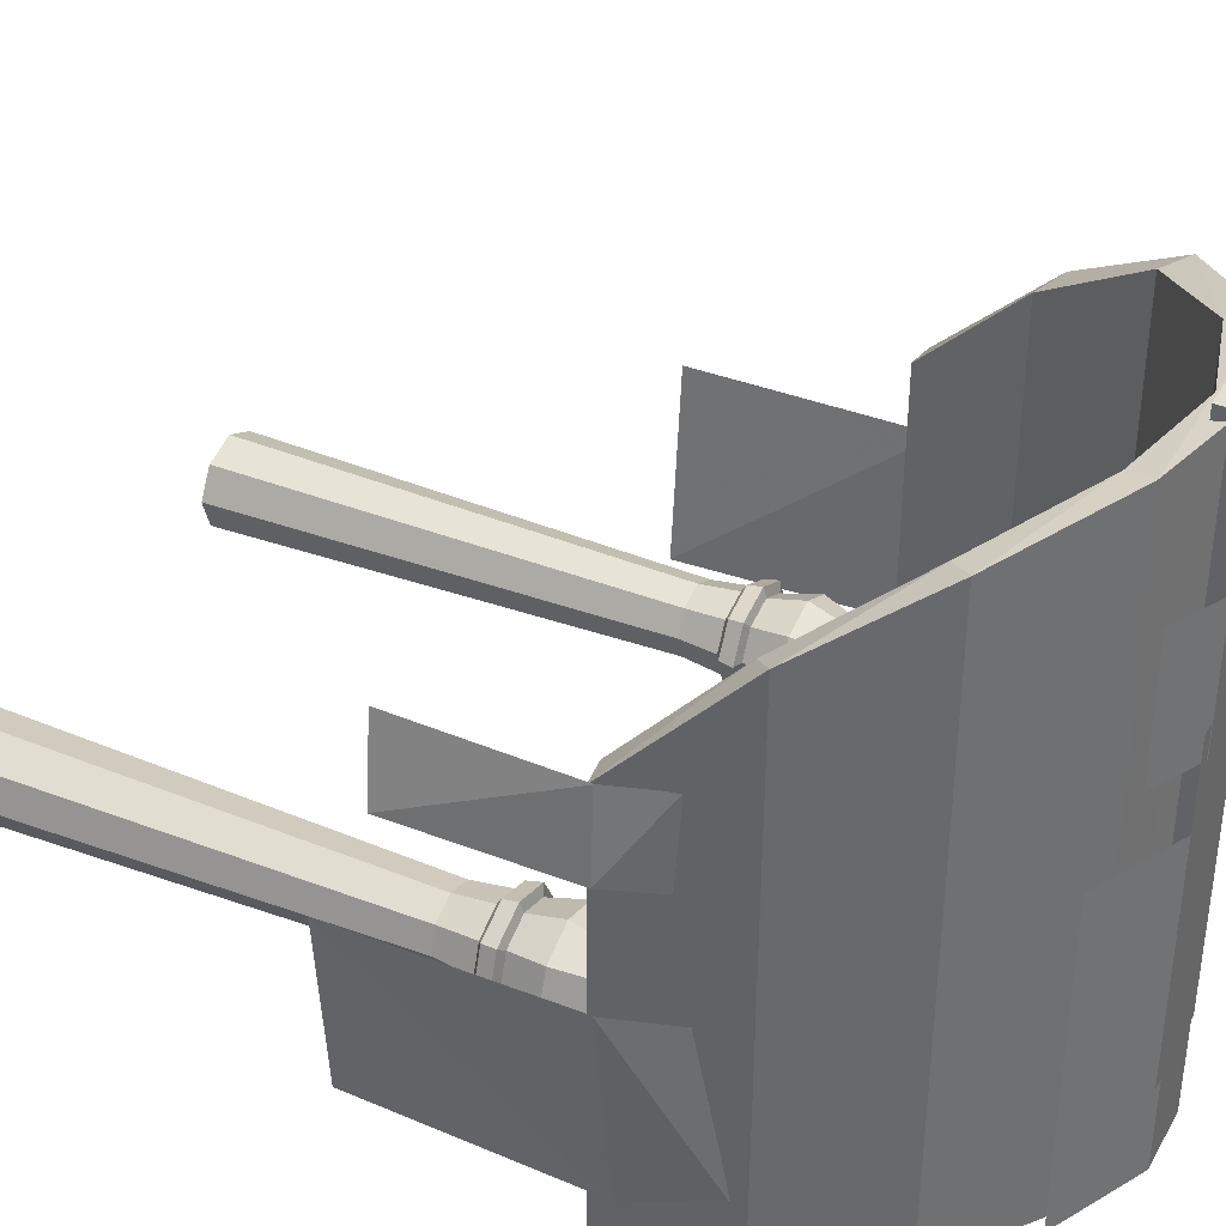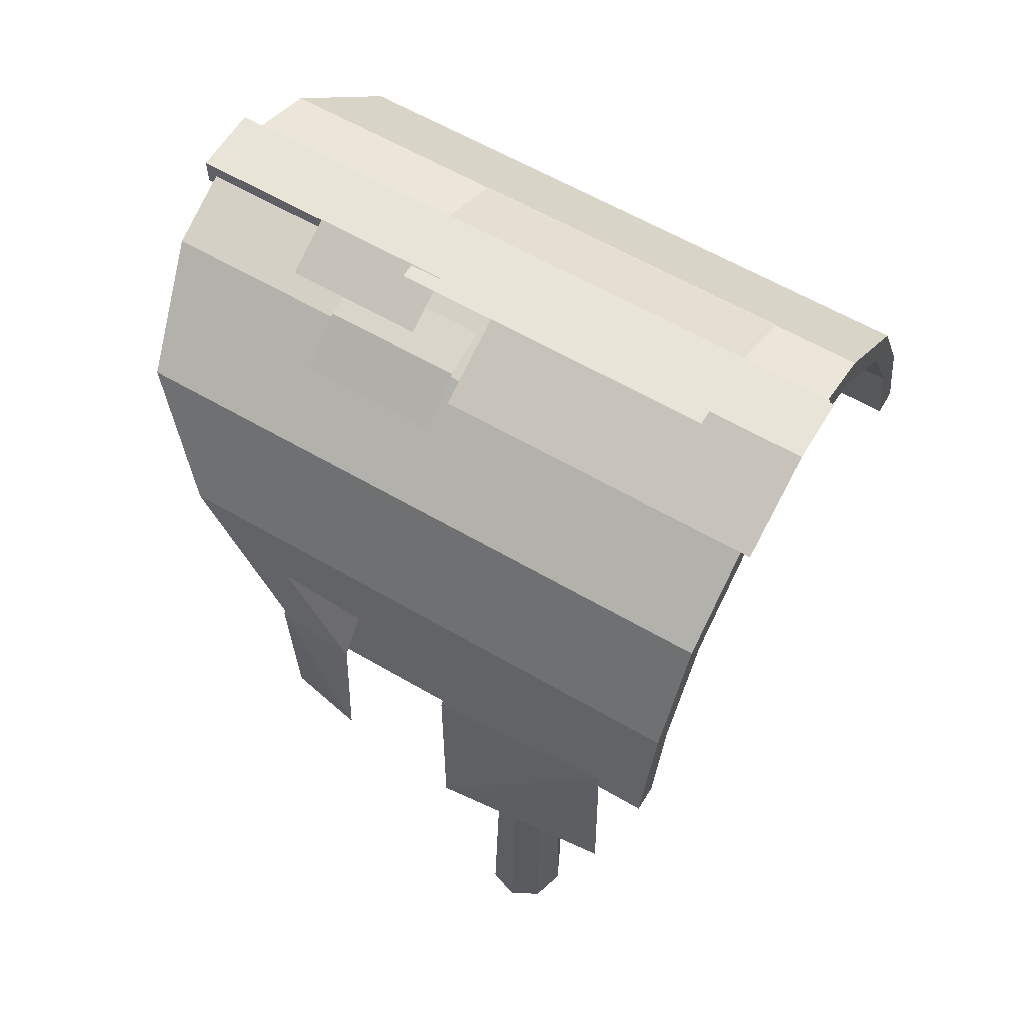
<metadata>
{"format":"obj","ext":"obj","renderer":"f3d","projection":"perspective","resolution":1024,"background":"white","views":[{"elev":37.0,"azim":-63.6,"up":"+Y"},{"elev":60.3,"azim":-59.2,"up":"+Z"}]}
</metadata>
<code>
g jingling_02_building_07c
v -102.2 90.03 564.9
v -102.3 -0.5865 564.5
v -71.31 -0.6709 588.6
v -71.24 89.94 589
v -25.22 35.79 611.4
v -25.22 126.4 611.7
v -59.62 126.5 594
v -59.61 35.86 593.6
v 9.18 35.79 611.5
v 9.18 126.4 611.9
v 19.14 -6.667 610.4
v -25.03 -6.667 610.4
v -25.03 -223 609.5
v 19.14 -223 609.5
v -86.54 -6.538 579.6
v -86.54 -222.8 578.8
v 20.65 57.13 611.2
v -35.62 57.13 611.1
v -35.62 -159.2 610.3
v 20.65 -159.2 610.3
v 70.06 -159 585.2
v 70.06 57.26 586.1
v -40.55 -0.7552 595.9
v -40.49 89.86 596.2
f 1 2 3
f 3 4 1
f 5 6 7
f 7 8 5
f 5 9 10
f 10 6 5
f 11 12 13
f 13 14 11
f 15 16 13
f 13 12 15
f 17 18 19
f 19 20 17
f 17 20 21
f 21 22 17
f 4 3 23
f 23 24 4
g jingling_02_building_07c
v 195.3 -113.1 401.7
v 189.2 -112.5 247.6
v 200.7 7.117 248.1
v 200.7 6.524 394.5
v 200.2 6.584 394.5
v 200.2 7.177 248.1
v 188.7 -112.5 247.6
v 194.9 -113.1 401.7
v 184.2 3.404 436.7
v 180.2 -104 455.2
v 179.7 -103.9 455.2
v 183.7 3.464 436.7
v -192.3 -184.1 401.4
v -197.6 -64.39 394.2
v -197.6 -63.8 247.8
v -186.2 -183.4 247.3
v -197.1 -64.33 394.2
v -191.8 -184 401.4
v -185.7 -183.4 247.3
v -197.1 -63.74 247.8
v -177.1 -174.9 454.9
v -181.1 -67.51 436.5
v -180.7 -67.45 436.5
v -176.6 -174.9 454.9
v -198 12.14 394.1
v -193.4 66.66 393.1
v -182.6 67.26 429.8
v -182 9.462 429
v -183 67.19 429.8
v -193.8 66.6 393.1
v -198.5 12.08 394.2
v -182.5 9.398 429
v -200.2 15.12 284.6
v -189.1 66.37 281.7
v -189.6 66.31 281.7
v -200.7 15.06 284.7
f 25 26 27
f 27 28 25
f 29 30 31
f 31 32 29
f 28 33 34
f 34 25 28
f 32 35 36
f 36 29 32
f 37 38 39
f 39 40 37
f 41 42 43
f 43 44 41
f 38 37 45
f 45 46 38
f 42 41 47
f 47 48 42
f 49 50 51
f 51 52 49
f 53 54 55
f 55 56 53
f 57 58 50
f 50 49 57
f 54 59 60
f 60 55 54
g jingling_02_building_07c
v -161.7 -32.02 451.7
v -174.4 -67.65 386.5
v -174.4 63.97 387
v -161.7 132.1 452.3
v -175.2 -39.14 463.5
v -175.2 -215.5 462.8
v -141.1 -215.8 533.6
v -141.1 -13.98 534.5
v -175.2 -215.5 462.8
v -161.7 -215.4 450.9
v -128.8 -215.7 520
v -141.1 -215.8 533.6
v -192.2 63.96 389.1
v -174.4 63.97 387
v -174.4 -67.65 386.5
v -192.2 -67.66 388.5
v -72.43 207.7 587.2
v -2.399 212.8 608
v -2.399 209.1 588.1
v -66.3 203.3 570.5
v -66.3 203.3 570.5
v -2.399 209.1 588.1
v -2.398 -1.543 587.3
v -66.3 -4.064 569.7
v -72.43 -4.132 586.4
v -72.42 -216 585.5
v -2.398 -216 606.2
v -2.398 -1.623 607.1
v -72.42 -216 585.5
v -66.3 -215.9 568.8
v -2.398 -216 586.4
v -2.398 -216 606.2
v -175.2 140.2 464.3
v -141.1 187.8 535.3
v -128.8 183 521.6
v -161.7 132.1 452.3
v 157.6 -32.01 451.7
v 157.5 132.1 452.3
v 173.9 63.97 386.8
v 173.9 -67.65 386.3
v 170.2 -36.66 463.5
v 134.9 -13.98 534.5
v 134.9 -215.8 533.6
v 170.2 -215.5 462.8
v 170.2 -215.5 462.8
v 134.9 -215.8 533.6
v 122.7 -215.7 520
v 157.6 -215.4 450.9
v 173.9 -67.65 386.3
v 173.9 63.97 386.8
v 190.2 63.96 389.3
v 190.2 -67.66 388.7
v 69.14 207.7 587.2
v 63.01 203.3 570.5
v -2.399 209.1 588.1
v -2.399 212.8 608
v 63.01 203.3 570.5
v 63.01 -4.064 569.7
v 69.14 -4.131 586.4
v -2.398 -1.623 607.1
v 69.14 -216 585.5
v 69.14 -216 585.5
v 63.01 -215.9 568.8
v 170.2 140.2 464.3
v 157.5 132.1 452.3
v 122.7 183 521.6
v 134.9 187.8 535.3
v -128.8 -13.92 520.9
v -66.3 -215.9 568.8
v -128.8 -215.7 520
v -72.43 207.7 587.2
v -141.1 187.8 535.3
v 122.7 183 521.6
v 122.7 -13.92 520.9
v -24.81 6.727 610
v -24.81 -219.8 609.1
v 20.51 -219.8 609.1
v 20.51 6.727 610
v -24.8 -219.7 591.2
v 20.51 -219.7 591.2
v 20.51 -219.8 609.1
v -24.81 -219.8 609.1
v 20.51 -219.8 609.1
v 20.51 -219.7 591.2
v 20.51 6.8 592.1
v 20.51 6.727 610
v 20.5 218.1 593
v -24.81 218.1 593
v -24.81 218 610.9
v 20.5 218 610.9
v -24.81 218 610.9
v -24.81 218.1 593
v -24.81 6.8 592.1
v -24.81 6.727 610
v 20.5 218 610.9
v -24.81 218 610.9
v 20.5 218.1 593
v 20.5 218 610.9
v -24.8 -219.7 591.2
v -24.81 -219.8 609.1
v -128.8 183 521.6
v -175.2 140.2 464.3
v -192.2 63.96 389.1
v -192.2 -67.66 388.5
v -192.2 -215.2 387.9
v -174.4 -215.2 385.9
v 157.6 -215.4 450.9
v 122.7 -215.7 520
v 190.2 -67.66 388.7
v 190.2 -215.2 388.1
v 190.2 -215.2 388.1
v 173.9 -215.2 385.7
v -161.7 -215.4 450.9
v -174.4 -215.2 385.9
v -174.4 -215.2 385.9
v -192.2 -215.2 387.9
v -2.398 -216 586.4
v -2.399 212.8 608
v 173.9 -215.2 385.7
v 170.2 140.2 464.3
v 134.9 187.8 535.3
v 190.2 -215.2 388.1
v 173.9 -215.2 385.7
v 63.01 -215.9 568.8
v 69.14 207.7 587.2
v -2.399 212.8 608
v -192.2 -215.2 387.9
v 190.2 63.96 389.3
v -113.5 -117.3 0.7451
v -106.5 -96.91 0.8277
v -113.7 -98.66 289.7
v -119 -114.2 289.7
v -117.2 -77.95 0.9045
v -121.8 -84.2 289.8
v -139.2 -71.52 0.9304
v -138.6 -79.3 289.8
v -159.7 -81.39 0.8904
v -154.2 -86.83 289.8
v -166.7 -101.8 0.8078
v -159.5 -102.4 289.7
v -156 -120.7 0.731
v -151.4 -116.8 289.7
v -134 -127.2 0.705
v -134.6 -121.7 289.6
v -110.5 -98.5 314.4
v -116.5 -116.2 314.3
v -119.7 -82.02 314.4
v -138.9 -76.43 314.4
v -156.7 -85.01 314.4
v -162.8 -102.7 314.3
v -153.5 -119.2 314.3
v -134.3 -124.8 314.2
v -105.2 -98.08 317.5
v -112.4 -119.4 317.4
v -116.3 -78.25 317.5
v -139.4 -71.53 317.6
v -160.8 -81.85 317.5
v -168.1 -103.2 317.4
v -156.9 -123 317.4
v -133.9 -129.7 317.3
v -103 -97.95 326.8
v -110.8 -120.7 326.7
v -114.9 -76.77 326.9
v -139.5 -69.6 327
v -162.4 -80.62 326.9
v -170.2 -103.4 326.8
v -158.3 -124.6 326.7
v -133.7 -131.7 326.7
v -110 -98.52 328.9
v -116.2 -116.5 328.9
v -119.5 -81.77 329
v -138.9 -76.09 329
v -157 -84.81 329
v -163.2 -102.8 328.9
v -153.8 -119.6 328.9
v -134.3 -125.3 328.8
v -111.3 -120.4 352.2
v -103.7 -98.1 352.3
v -115.3 -77.33 352.4
v -139.5 -70.28 352.4
v -162 -81.1 352.4
v -169.6 -103.4 352.3
v -157.9 -124.2 352.2
v -133.7 -131.3 352.2
v -111.5 -98.82 373.5
v -117.3 -115.9 373.4
v -120.4 -82.98 373.5
v -138.8 -77.61 373.5
v -155.9 -85.86 373.5
v -161.7 -102.9 373.4
v -152.8 -118.7 373.4
v -134.4 -124.1 373.4
v -114.4 -118.1 375.9
v -107.7 -98.53 375.9
v -107.7 -98.56 386.2
v -114.4 -118.2 386.2
v -118 -80.31 376
v -117.9 -80.32 386.3
v -139.1 -74.13 376
v -139.1 -74.14 386.3
v -158.8 -83.61 376
v -158.9 -83.64 386.3
v -165.5 -103.2 375.9
v -165.5 -103.2 386.2
v -155.3 -121.4 375.8
v -155.3 -121.5 386.1
v -134.1 -127.6 375.8
v -134.1 -127.7 386.1
v -101.8 -98.1 389.7
v -109.8 -121.7 389.6
v -114.1 -76.15 389.8
v -139.7 -68.71 389.8
v -163.4 -80.14 389.7
v -171.4 -103.7 389.6
v -159.1 -125.7 389.6
v -133.6 -133.1 389.5
v -99.43 -97.95 400.1
v -108 -123.2 400
v -112.6 -74.52 400.2
v -139.9 -66.58 400.2
v -165.2 -78.77 400.1
v -173.8 -104 400
v -160.6 -127.4 399.9
v -133.4 -135.4 399.9
v -115.5 -99.27 402.4
v -120.4 -113.6 402.3
v -123 -85.98 402.4
v -138.5 -81.48 402.5
v -152.8 -88.39 402.4
v -157.7 -102.7 402.4
v -150.2 -116 402.3
v -134.8 -120.5 402.3
v -120.7 -113.8 467.4
v -116 -99.54 470.7
v -123.3 -86.23 465.7
v -138.4 -81.69 455.4
v -152.5 -88.56 445.7
v -157.3 -102.8 442.4
v -149.9 -116.2 447.3
v -134.8 -120.7 457.7
v 109.2 -117.3 0.7458
v 114.7 -114.2 289.7
v 109.4 -98.66 289.7
v 102.2 -96.91 0.8283
v 117.5 -84.2 289.8
v 112.9 -77.95 0.9052
v 134.3 -79.3 289.8
v 134.9 -71.52 0.9313
v 149.9 -86.83 289.8
v 155.4 -81.39 0.8914
v 155.2 -102.4 289.7
v 162.4 -101.8 0.8088
v 147.1 -116.8 289.7
v 151.7 -120.7 0.7319
v 130.3 -121.7 289.6
v 129.7 -127.2 0.7058
v 112.2 -116.2 314.3
v 106.2 -98.5 314.4
v 115.4 -82.02 314.4
v 134.6 -76.43 314.4
v 152.4 -85.01 314.4
v 158.5 -102.7 314.3
v 149.2 -119.2 314.3
v 130 -124.8 314.3
v 108.1 -119.4 317.4
v 100.9 -98.08 317.5
v 112 -78.25 317.5
v 135.1 -71.53 317.6
v 156.5 -81.85 317.5
v 163.8 -103.2 317.4
v 152.6 -123 317.4
v 129.6 -129.7 317.3
v 106.5 -120.7 326.7
v 98.72 -97.95 326.8
v 110.6 -76.77 326.9
v 135.3 -69.6 327
v 158.1 -80.62 326.9
v 165.9 -103.4 326.8
v 154 -124.6 326.7
v 129.4 -131.7 326.7
v 111.9 -116.5 328.9
v 105.7 -98.52 328.9
v 115.2 -81.77 329
v 134.6 -76.09 329
v 152.7 -84.81 329
v 158.9 -102.8 328.9
v 149.5 -119.6 328.9
v 130 -125.3 328.8
v 107 -120.4 352.2
v 99.35 -98.1 352.3
v 111 -77.33 352.4
v 135.2 -70.28 352.4
v 157.7 -81.1 352.4
v 165.3 -103.4 352.3
v 153.6 -124.2 352.2
v 129.4 -131.3 352.2
v 113 -115.9 373.4
v 107.2 -98.82 373.5
v 116.1 -82.98 373.5
v 134.5 -77.61 373.5
v 151.6 -85.85 373.5
v 157.4 -102.9 373.4
v 148.5 -118.7 373.4
v 130.1 -124.1 373.4
v 110.1 -118.1 375.9
v 110.1 -118.2 386.2
v 103.4 -98.56 386.2
v 103.4 -98.53 375.9
v 113.6 -80.32 386.3
v 113.7 -80.3 376
v 134.8 -74.14 386.3
v 134.8 -74.13 376
v 154.6 -83.63 386.3
v 154.5 -83.61 376
v 161.2 -103.2 386.2
v 161.2 -103.2 375.9
v 151 -121.5 386.1
v 151 -121.4 375.8
v 129.8 -127.7 386.1
v 129.8 -127.6 375.8
v 105.5 -121.7 389.6
v 97.49 -98.1 389.7
v 109.8 -76.15 389.8
v 135.4 -68.71 389.8
v 159.1 -80.14 389.7
v 167.1 -103.7 389.6
v 154.8 -125.7 389.6
v 129.3 -133.1 389.5
v 103.7 -123.2 400
v 95.14 -97.95 400.1
v 108.3 -74.52 400.2
v 135.6 -66.57 400.2
v 160.9 -78.77 400.1
v 169.5 -104 400
v 156.3 -127.4 399.9
v 129.1 -135.3 399.9
v 111.2 -99.27 402.4
v 116.1 -113.6 402.3
v 118.7 -85.98 402.4
v 134.2 -81.48 402.5
v 148.5 -88.39 402.4
v 153.4 -102.7 402.4
v 145.9 -116 402.3
v 130.5 -120.5 402.3
v 116.4 -113.8 465.7
v 111.7 -99.54 469
v 119 -86.23 464.1
v 134.1 -81.68 453.7
v 148.2 -88.56 444
v 153 -102.8 440.7
v 145.6 -116.1 445.7
v 130.5 -120.7 456
v -121.1 -114.1 532.5
v -116.4 -99.82 539.1
v -123.6 -86.49 529.1
v -138.4 -81.9 508.3
v -152.2 -88.74 489
v -156.8 -103 482.4
v -149.7 -116.3 492.4
v -134.8 -120.9 513.1
v 116.8 -114.1 529.1
v 112.1 -99.81 535.7
v 119.3 -86.47 525.7
v 134.1 -81.88 505
v 147.9 -88.72 485.6
v 152.5 -103 479
v 145.4 -116.3 489
v 130.5 -120.9 509.8
f 61 62 63
f 63 64 61
f 65 66 67
f 67 68 65
f 69 70 71
f 71 72 69
f 73 74 75
f 75 76 73
f 77 78 79
f 79 80 77
f 81 82 83
f 83 84 81
f 85 86 87
f 87 88 85
f 89 90 91
f 91 92 89
f 93 94 95
f 95 96 93
f 97 98 99
f 99 100 97
f 101 102 103
f 103 104 101
f 105 106 107
f 107 108 105
f 109 110 111
f 111 112 109
f 113 114 115
f 115 116 113
f 83 82 117
f 117 118 83
f 119 120 87
f 87 121 119
f 122 92 91
f 91 123 122
f 124 125 126
f 126 127 124
f 94 77 80
f 80 95 94
f 128 84 129
f 129 130 128
f 85 131 132
f 132 68 85
f 90 89 72
f 72 71 90
f 114 113 127
f 127 126 114
f 118 117 133
f 133 134 118
f 102 119 121
f 121 103 102
f 106 122 123
f 123 107 106
f 135 136 137
f 137 138 135
f 139 140 141
f 141 142 139
f 143 144 145
f 145 146 143
f 147 148 149
f 149 150 147
f 151 152 153
f 153 154 151
f 135 138 155
f 155 156 135
f 146 145 157
f 157 158 146
f 154 153 159
f 159 160 154
f 128 61 64
f 64 161 128
f 65 162 163
f 163 164 65
f 70 69 165
f 165 166 70
f 73 93 96
f 96 74 73
f 97 167 168
f 168 134 97
f 169 101 104
f 104 170 169
f 171 105 108
f 108 172 171
f 125 124 111
f 111 110 125
f 62 61 173
f 173 174 62
f 162 65 68
f 68 132 162
f 76 75 175
f 175 176 76
f 84 83 177
f 177 129 84
f 131 85 88
f 88 178 131
f 167 97 100
f 100 179 167
f 102 101 180
f 180 181 102
f 109 112 182
f 182 183 109
f 177 83 118
f 118 184 177
f 120 119 185
f 185 186 120
f 84 128 161
f 161 81 84
f 86 85 68
f 68 67 86
f 184 118 134
f 134 168 184
f 119 102 181
f 181 185 119
f 61 128 130
f 130 173 61
f 66 65 164
f 164 187 66
f 98 97 134
f 134 133 98
f 101 169 188
f 188 180 101
f 189 190 191
f 191 192 189
f 190 193 194
f 194 191 190
f 193 195 196
f 196 194 193
f 195 197 198
f 198 196 195
f 197 199 200
f 200 198 197
f 199 201 202
f 202 200 199
f 201 203 204
f 204 202 201
f 203 189 192
f 192 204 203
f 192 191 205
f 205 206 192
f 191 194 207
f 207 205 191
f 194 196 208
f 208 207 194
f 196 198 209
f 209 208 196
f 198 200 210
f 210 209 198
f 200 202 211
f 211 210 200
f 202 204 212
f 212 211 202
f 204 192 206
f 206 212 204
f 206 205 213
f 213 214 206
f 205 207 215
f 215 213 205
f 207 208 216
f 216 215 207
f 208 209 217
f 217 216 208
f 209 210 218
f 218 217 209
f 210 211 219
f 219 218 210
f 211 212 220
f 220 219 211
f 212 206 214
f 214 220 212
f 214 213 221
f 221 222 214
f 213 215 223
f 223 221 213
f 215 216 224
f 224 223 215
f 216 217 225
f 225 224 216
f 217 218 226
f 226 225 217
f 218 219 227
f 227 226 218
f 219 220 228
f 228 227 219
f 220 214 222
f 222 228 220
f 222 221 229
f 229 230 222
f 221 223 231
f 231 229 221
f 223 224 232
f 232 231 223
f 224 225 233
f 233 232 224
f 225 226 234
f 234 233 225
f 226 227 235
f 235 234 226
f 227 228 236
f 236 235 227
f 228 222 230
f 230 236 228
f 237 230 229
f 229 238 237
f 238 229 231
f 231 239 238
f 239 231 232
f 232 240 239
f 240 232 233
f 233 241 240
f 241 233 234
f 234 242 241
f 242 234 235
f 235 243 242
f 243 235 236
f 236 244 243
f 244 236 230
f 230 237 244
f 237 238 245
f 245 246 237
f 238 239 247
f 247 245 238
f 239 240 248
f 248 247 239
f 240 241 249
f 249 248 240
f 241 242 250
f 250 249 241
f 242 243 251
f 251 250 242
f 243 244 252
f 252 251 243
f 244 237 246
f 246 252 244
f 253 254 255
f 255 256 253
f 254 257 258
f 258 255 254
f 257 259 260
f 260 258 257
f 259 261 262
f 262 260 259
f 261 263 264
f 264 262 261
f 263 265 266
f 266 264 263
f 265 267 268
f 268 266 265
f 267 253 256
f 256 268 267
f 256 255 269
f 269 270 256
f 255 258 271
f 271 269 255
f 258 260 272
f 272 271 258
f 260 262 273
f 273 272 260
f 262 264 274
f 274 273 262
f 264 266 275
f 275 274 264
f 266 268 276
f 276 275 266
f 268 256 270
f 270 276 268
f 270 269 277
f 277 278 270
f 269 271 279
f 279 277 269
f 271 272 280
f 280 279 271
f 272 273 281
f 281 280 272
f 273 274 282
f 282 281 273
f 274 275 283
f 283 282 274
f 275 276 284
f 284 283 275
f 276 270 278
f 278 284 276
f 285 286 278
f 278 277 285
f 285 277 279
f 279 287 285
f 287 279 280
f 280 288 287
f 289 288 280
f 280 281 289
f 290 289 281
f 281 282 290
f 290 282 283
f 283 291 290
f 291 283 284
f 284 292 291
f 286 292 284
f 284 278 286
f 293 286 285
f 285 294 293
f 285 287 295
f 295 294 285
f 287 288 296
f 296 295 287
f 288 289 297
f 297 296 288
f 289 290 298
f 298 297 289
f 298 290 291
f 291 299 298
f 299 291 292
f 292 300 299
f 300 292 286
f 286 293 300
f 250 263 261
f 261 249 250
f 250 251 265
f 265 263 250
f 251 252 267
f 267 265 251
f 246 253 267
f 267 252 246
f 245 254 253
f 253 246 245
f 245 247 257
f 257 254 245
f 247 248 259
f 259 257 247
f 249 261 259
f 259 248 249
f 301 302 303
f 303 304 301
f 304 303 305
f 305 306 304
f 306 305 307
f 307 308 306
f 308 307 309
f 309 310 308
f 310 309 311
f 311 312 310
f 312 311 313
f 313 314 312
f 314 313 315
f 315 316 314
f 316 315 302
f 302 301 316
f 302 317 318
f 318 303 302
f 303 318 319
f 319 305 303
f 305 319 320
f 320 307 305
f 307 320 321
f 321 309 307
f 309 321 322
f 322 311 309
f 311 322 323
f 323 313 311
f 313 323 324
f 324 315 313
f 315 324 317
f 317 302 315
f 317 325 326
f 326 318 317
f 318 326 327
f 327 319 318
f 319 327 328
f 328 320 319
f 320 328 329
f 329 321 320
f 321 329 330
f 330 322 321
f 322 330 331
f 331 323 322
f 323 331 332
f 332 324 323
f 324 332 325
f 325 317 324
f 325 333 334
f 334 326 325
f 326 334 335
f 335 327 326
f 327 335 336
f 336 328 327
f 328 336 337
f 337 329 328
f 329 337 338
f 338 330 329
f 330 338 339
f 339 331 330
f 331 339 340
f 340 332 331
f 332 340 333
f 333 325 332
f 333 341 342
f 342 334 333
f 334 342 343
f 343 335 334
f 335 343 344
f 344 336 335
f 336 344 345
f 345 337 336
f 337 345 346
f 346 338 337
f 338 346 347
f 347 339 338
f 339 347 348
f 348 340 339
f 340 348 341
f 341 333 340
f 349 350 342
f 342 341 349
f 350 351 343
f 343 342 350
f 351 352 344
f 344 343 351
f 352 353 345
f 345 344 352
f 353 354 346
f 346 345 353
f 354 355 347
f 347 346 354
f 355 356 348
f 348 347 355
f 356 349 341
f 341 348 356
f 349 357 358
f 358 350 349
f 350 358 359
f 359 351 350
f 351 359 360
f 360 352 351
f 352 360 361
f 361 353 352
f 353 361 362
f 362 354 353
f 354 362 363
f 363 355 354
f 355 363 364
f 364 356 355
f 356 364 357
f 357 349 356
f 365 366 367
f 367 368 365
f 368 367 369
f 369 370 368
f 370 369 371
f 371 372 370
f 372 371 373
f 373 374 372
f 374 373 375
f 375 376 374
f 376 375 377
f 377 378 376
f 378 377 379
f 379 380 378
f 380 379 366
f 366 365 380
f 366 381 382
f 382 367 366
f 367 382 383
f 383 369 367
f 369 383 384
f 384 371 369
f 371 384 385
f 385 373 371
f 373 385 386
f 386 375 373
f 375 386 387
f 387 377 375
f 377 387 388
f 388 379 377
f 379 388 381
f 381 366 379
f 381 389 390
f 390 382 381
f 382 390 391
f 391 383 382
f 383 391 392
f 392 384 383
f 384 392 393
f 393 385 384
f 385 393 394
f 394 386 385
f 386 394 395
f 395 387 386
f 387 395 396
f 396 388 387
f 388 396 389
f 389 381 388
f 397 390 389
f 389 398 397
f 397 399 391
f 391 390 397
f 399 400 392
f 392 391 399
f 401 393 392
f 392 400 401
f 402 394 393
f 393 401 402
f 402 403 395
f 395 394 402
f 403 404 396
f 396 395 403
f 398 389 396
f 396 404 398
f 405 406 397
f 397 398 405
f 407 399 397
f 397 406 407
f 408 400 399
f 399 407 408
f 409 401 400
f 400 408 409
f 410 402 401
f 401 409 410
f 410 411 403
f 403 402 410
f 411 412 404
f 404 403 411
f 412 405 398
f 398 404 412
f 362 361 374
f 374 376 362
f 362 376 378
f 378 363 362
f 363 378 380
f 380 364 363
f 357 364 380
f 380 365 357
f 358 357 365
f 365 368 358
f 358 368 370
f 370 359 358
f 359 370 372
f 372 360 359
f 361 360 372
f 372 374 361
f 413 293 294
f 294 414 413
f 294 295 415
f 415 414 294
f 295 296 416
f 416 415 295
f 296 297 417
f 417 416 296
f 297 298 418
f 418 417 297
f 418 298 299
f 299 419 418
f 419 299 300
f 300 420 419
f 420 300 293
f 293 413 420
f 406 405 421
f 421 422 406
f 423 407 406
f 406 422 423
f 424 408 407
f 407 423 424
f 425 409 408
f 408 424 425
f 426 410 409
f 409 425 426
f 411 410 426
f 426 427 411
f 412 411 427
f 427 428 412
f 405 412 428
f 428 421 405

</code>
